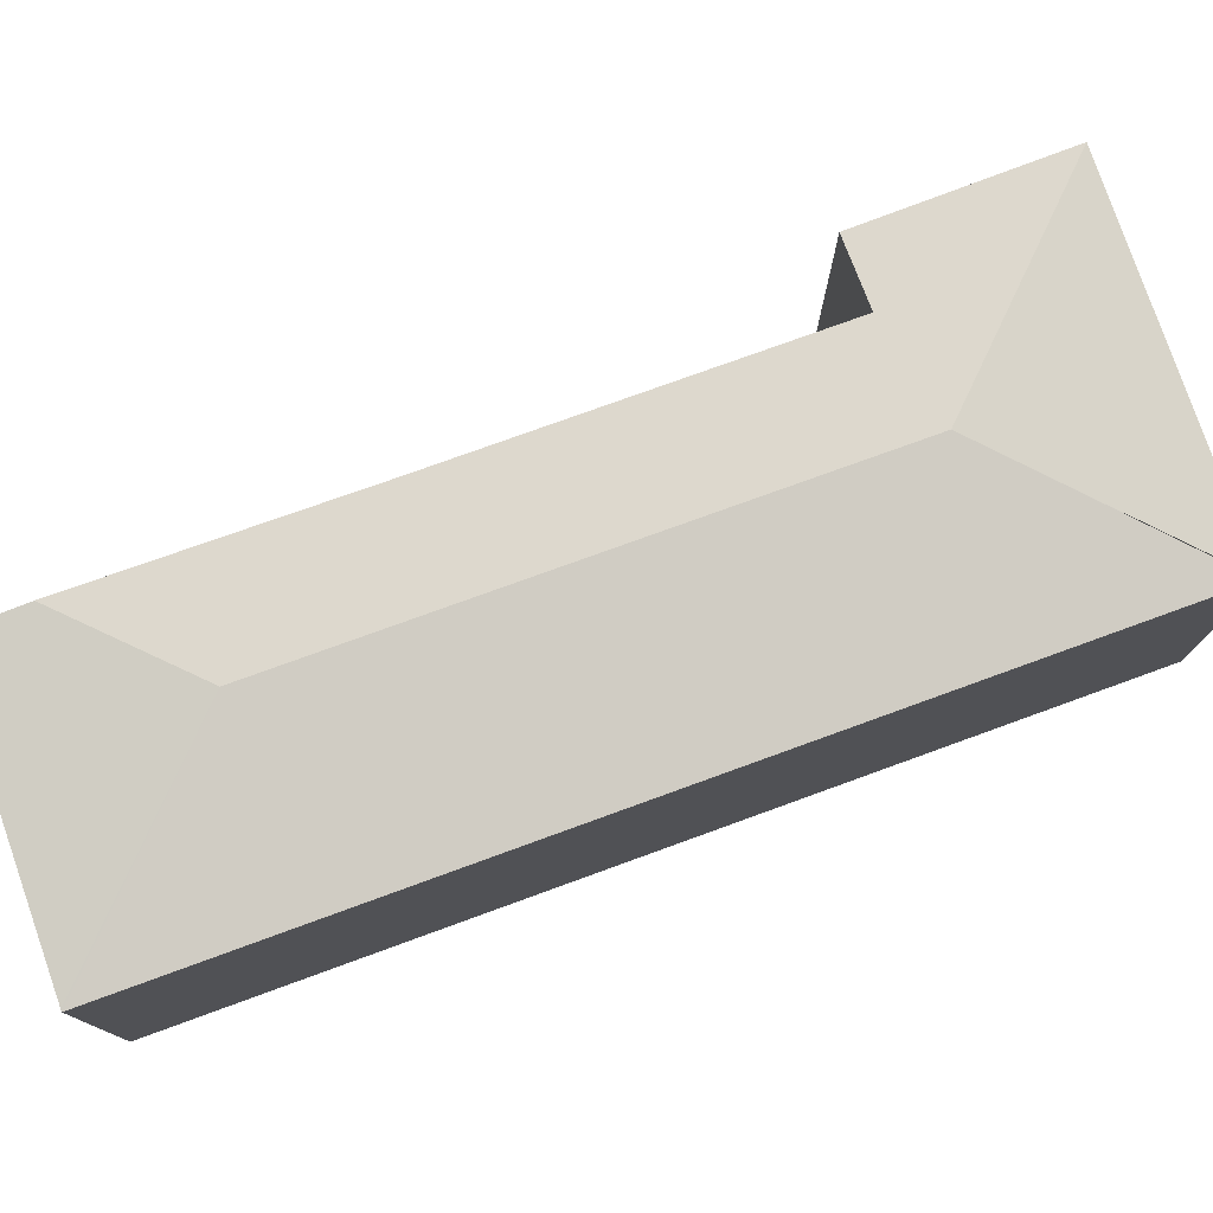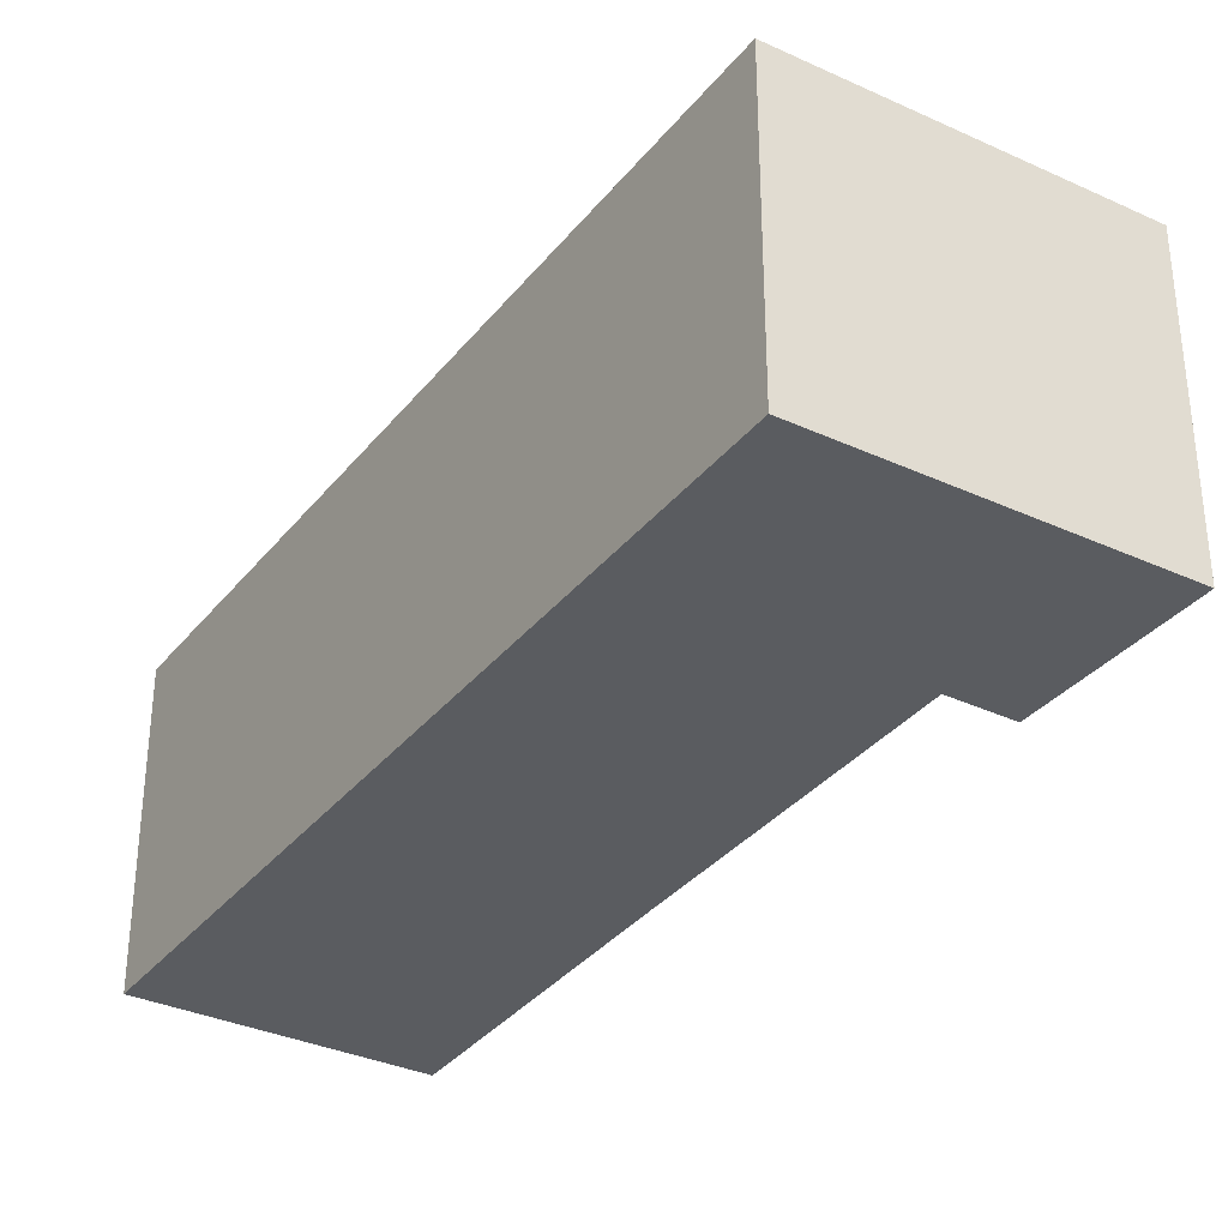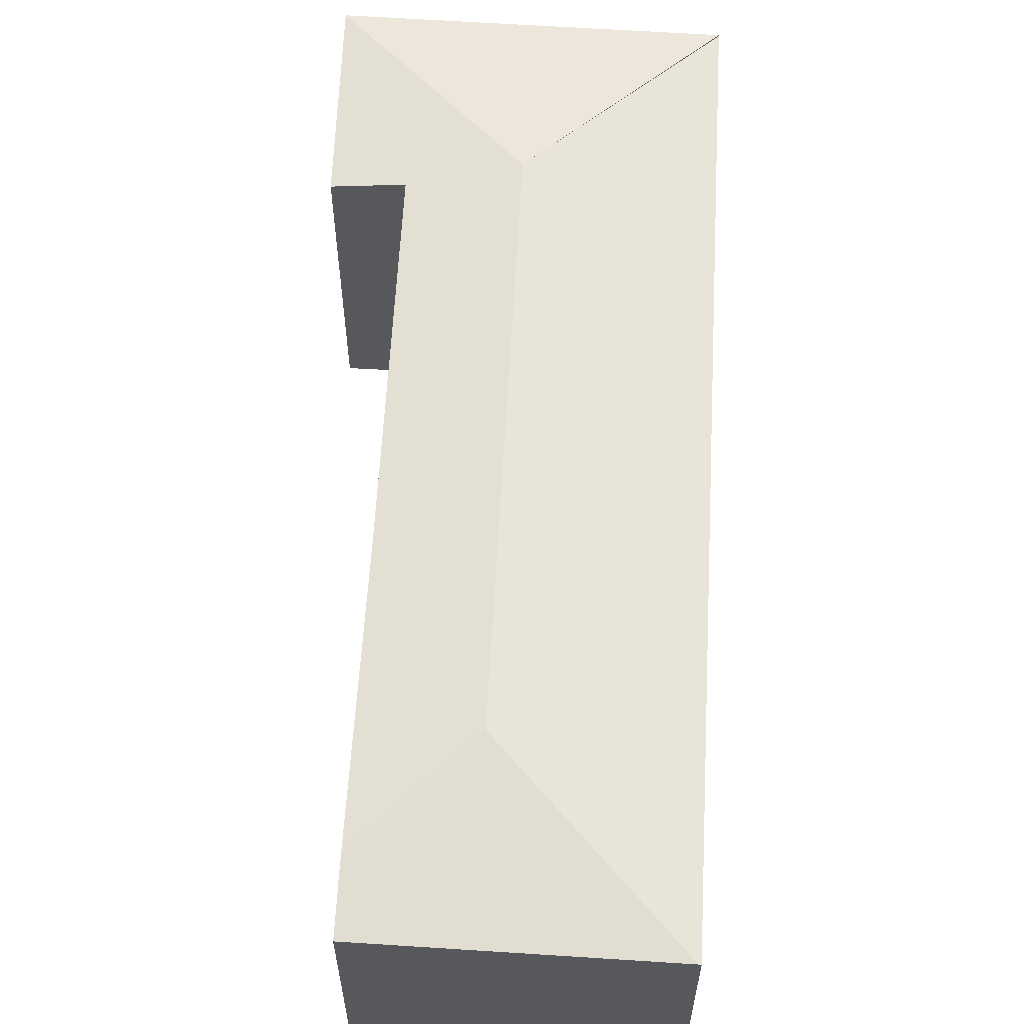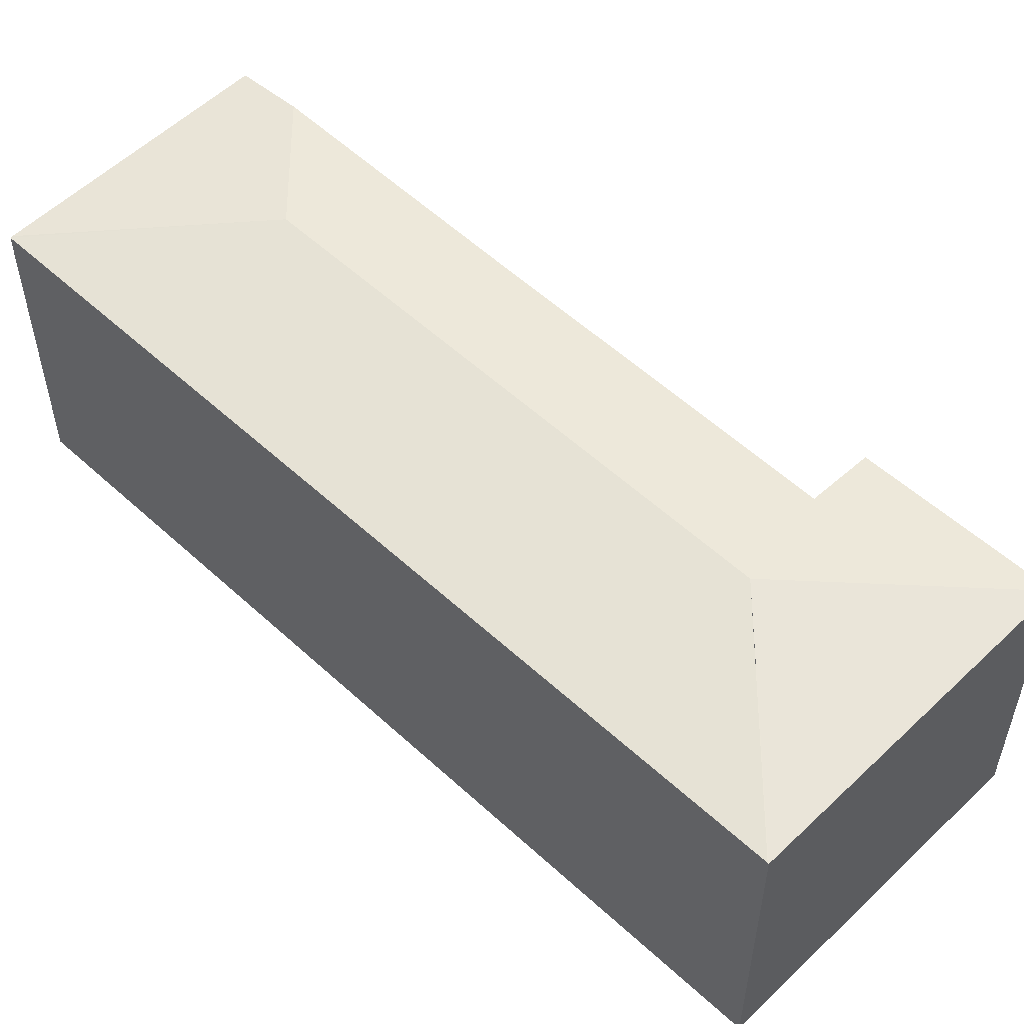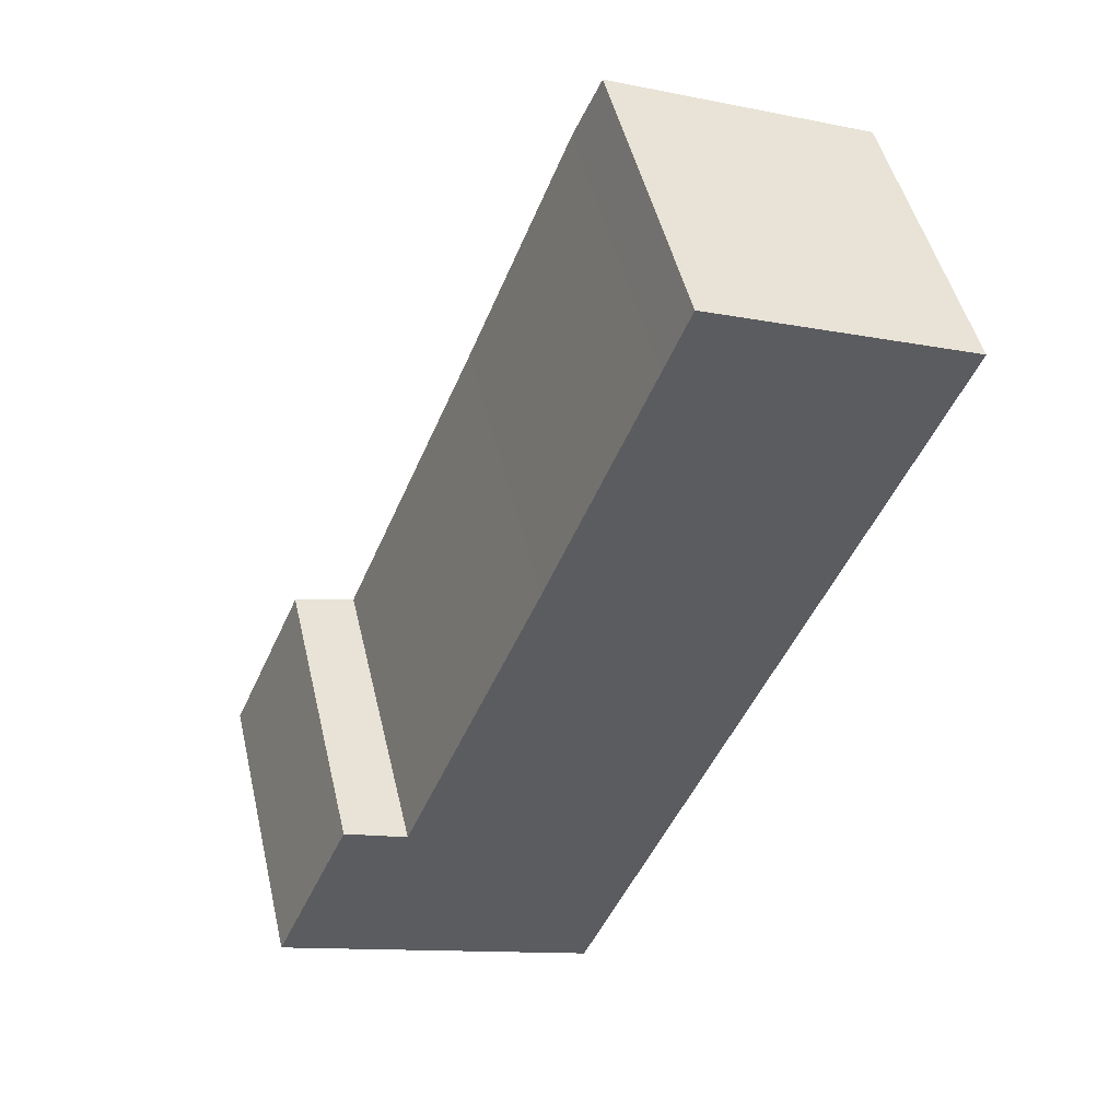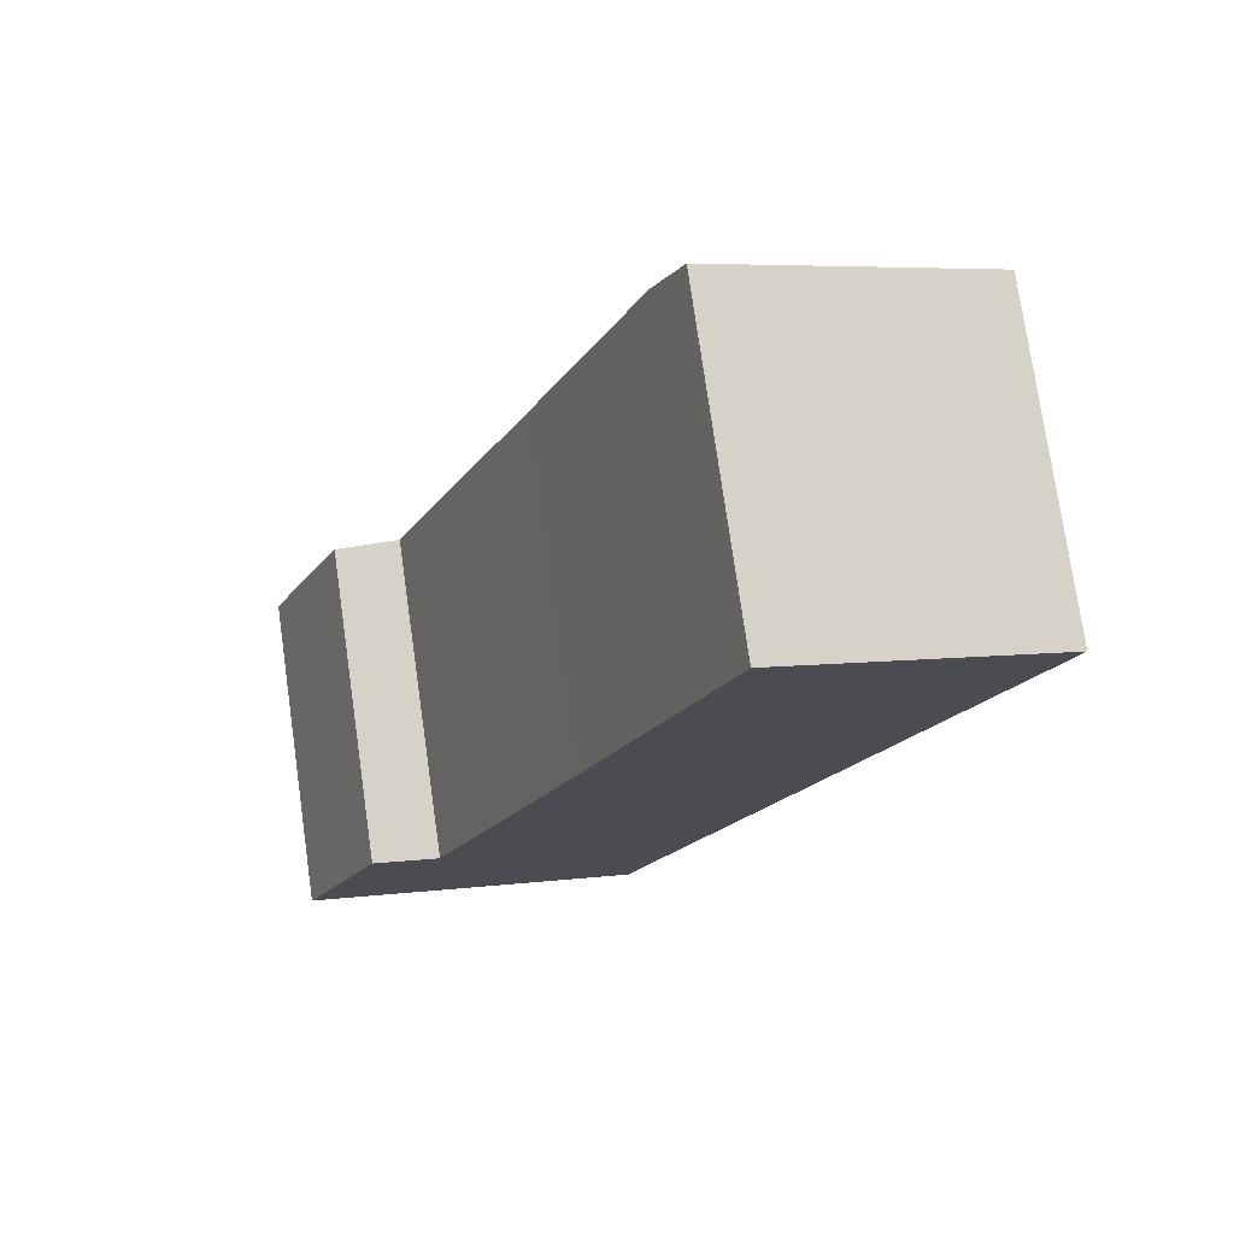
<metadata>
{"format":"obj","ext":"obj","renderer":"f3d","projection":"perspective","resolution":1024,"background":"white","views":[{"elev":78.1,"azim":92.7,"up":"+Y"},{"elev":-34.1,"azim":170.0,"up":"+Y"},{"elev":61.6,"azim":25.7,"up":"+Y"},{"elev":55.4,"azim":156.7,"up":"+Y"},{"elev":48.6,"azim":-13.1,"up":"+Z"},{"elev":76.0,"azim":-8.1,"up":"+Z"}]}
</metadata>
<code>
v  3.512 5.077 1.478
v  10.26 4.748 10.71
v  4.962 4.752 -1.968
v  6.737 5.077 9.249
v  4.955 4.75 -1.985
v  0 4.75 2.909e-16
v  1.196 4.756 2.75
v  2.156 4.883 2.353
v  4.274 4.883 7.468
v  5.849 4.878 11.36
v  6.241 4.75 12.33
v  10.23 4.753 10.73
v  1.196 -1.684e-16 2.75
v  0 0 0
v  2.156 -1.441e-16 2.353
v  6.241 -7.55e-16 12.33
v  10.26 -6.56e-16 10.71
v  10.23 -6.568e-16 10.73
v  4.274 -4.573e-16 7.468
v  5.849 -6.956e-16 11.36
v  4.962 1.205e-16 -1.968
v  4.955 1.215e-16 -1.985
g defaultobject
f 1 2 3
f 2 1 4
f 1 5 6
f 7 1 6
f 1 7 8
f 1 8 9
f 1 9 4
f 4 9 10
f 11 4 10
f 4 11 12
f 4 12 2
f 6 13 7
f 13 6 14
f 7 15 8
f 15 7 13
f 16 12 11
f 12 16 2
f 2 16 17
f 17 16 18
f 15 9 8
f 9 15 19
f 9 19 10
f 10 19 20
f 10 20 11
f 11 20 16
f 17 3 2
f 3 17 21
f 3 21 5
f 5 21 22
f 22 6 5
f 6 22 14
f 18 21 17
f 21 18 16
f 21 16 20
f 21 20 19
f 21 19 15
f 21 15 13
f 21 13 14
f 21 14 22

</code>
